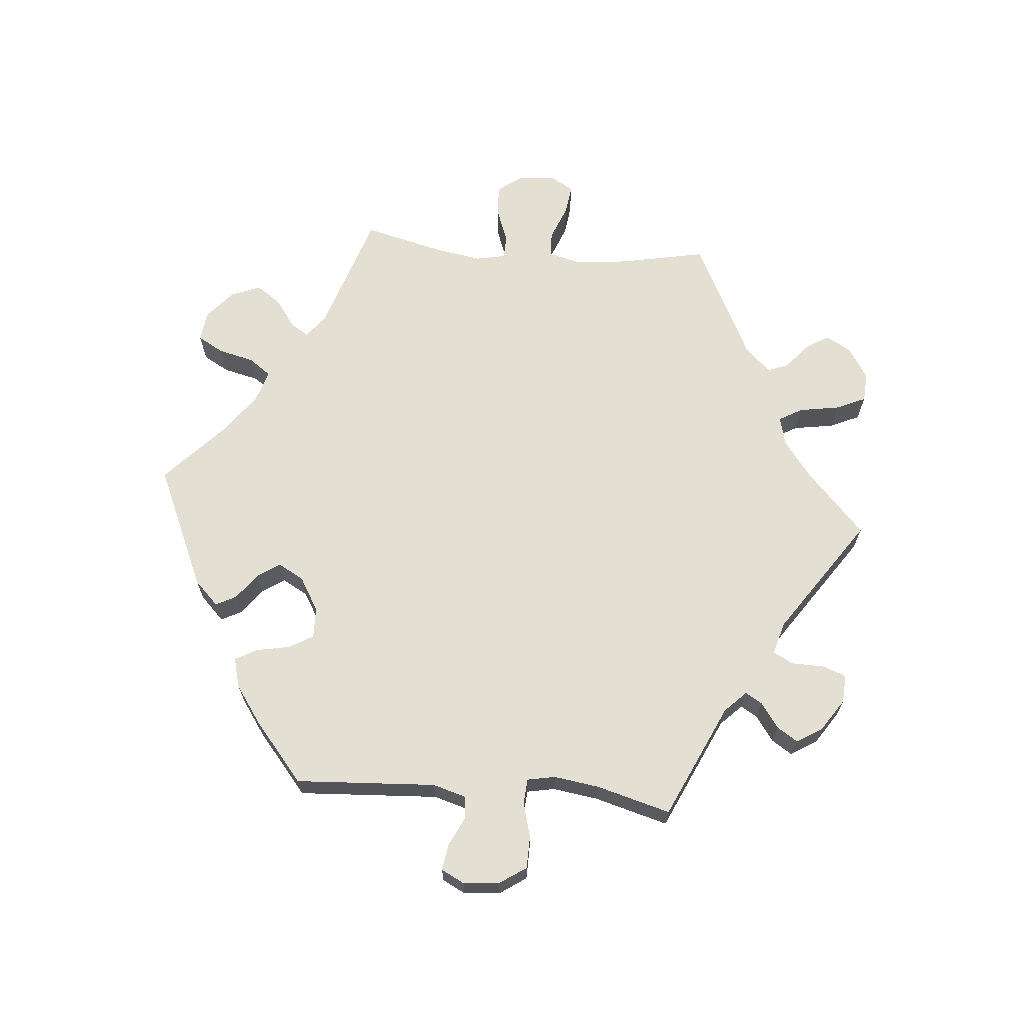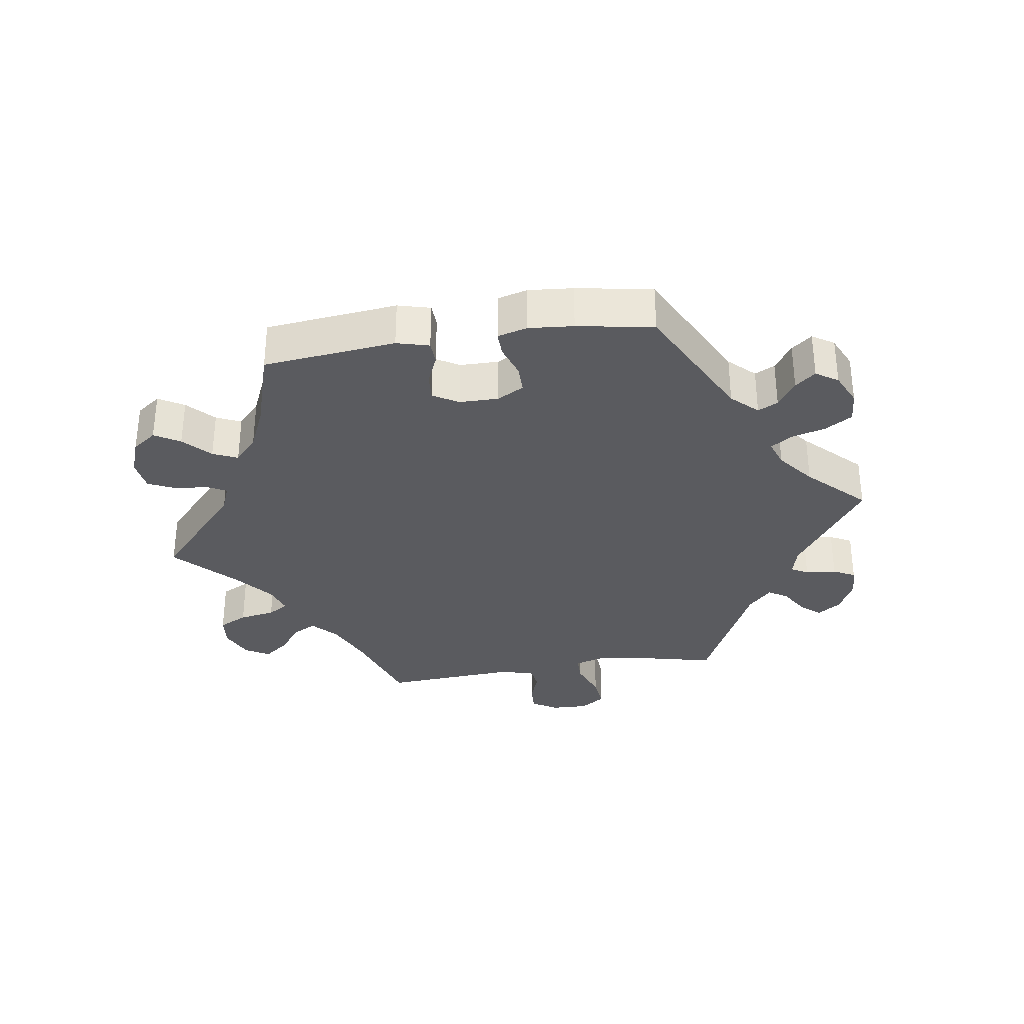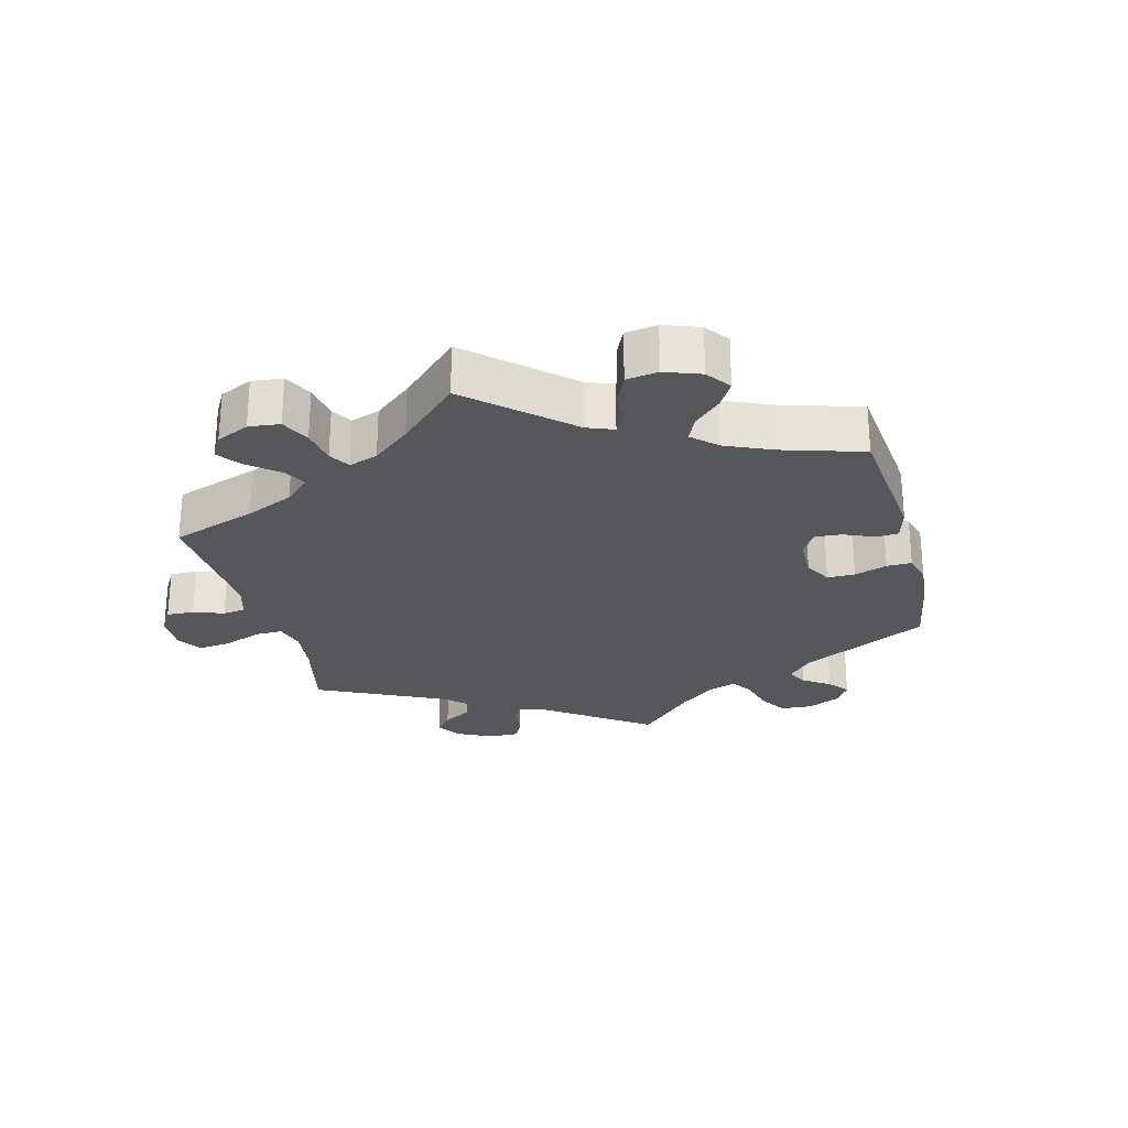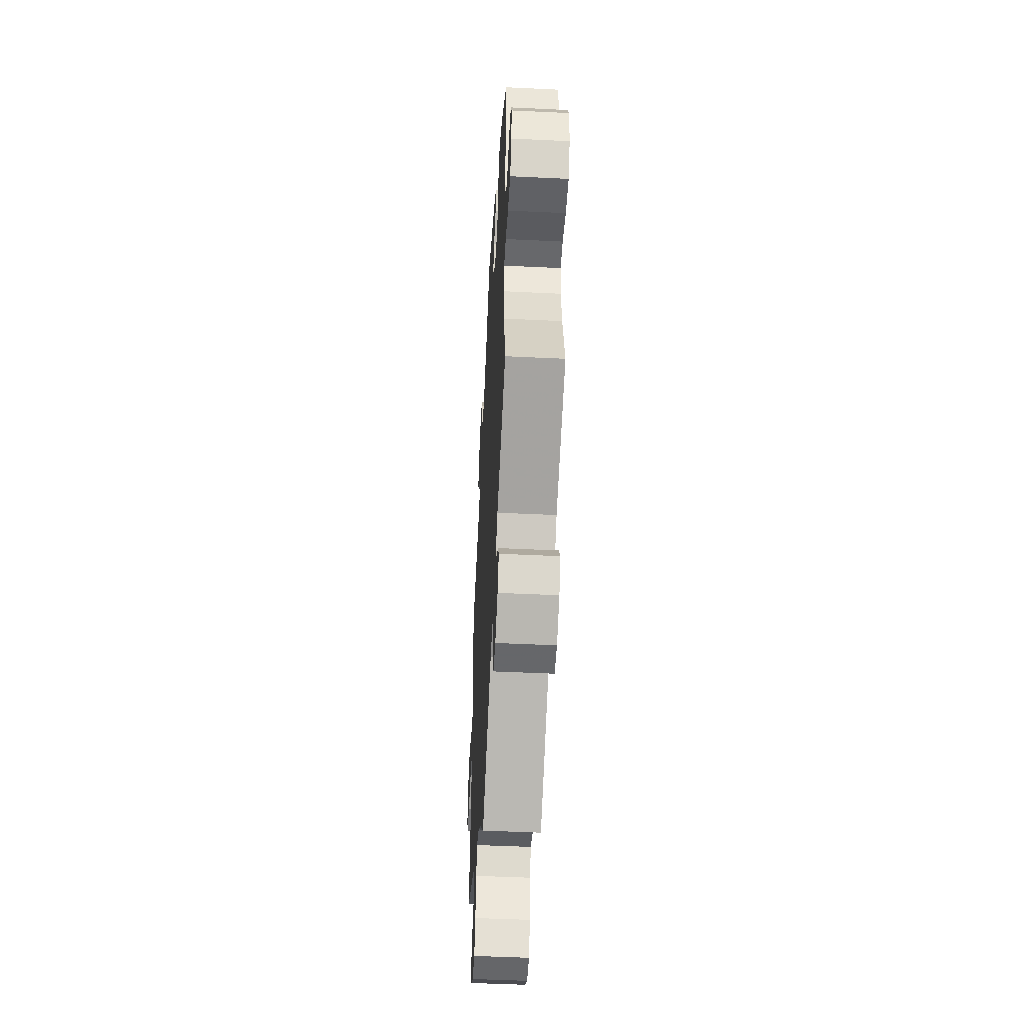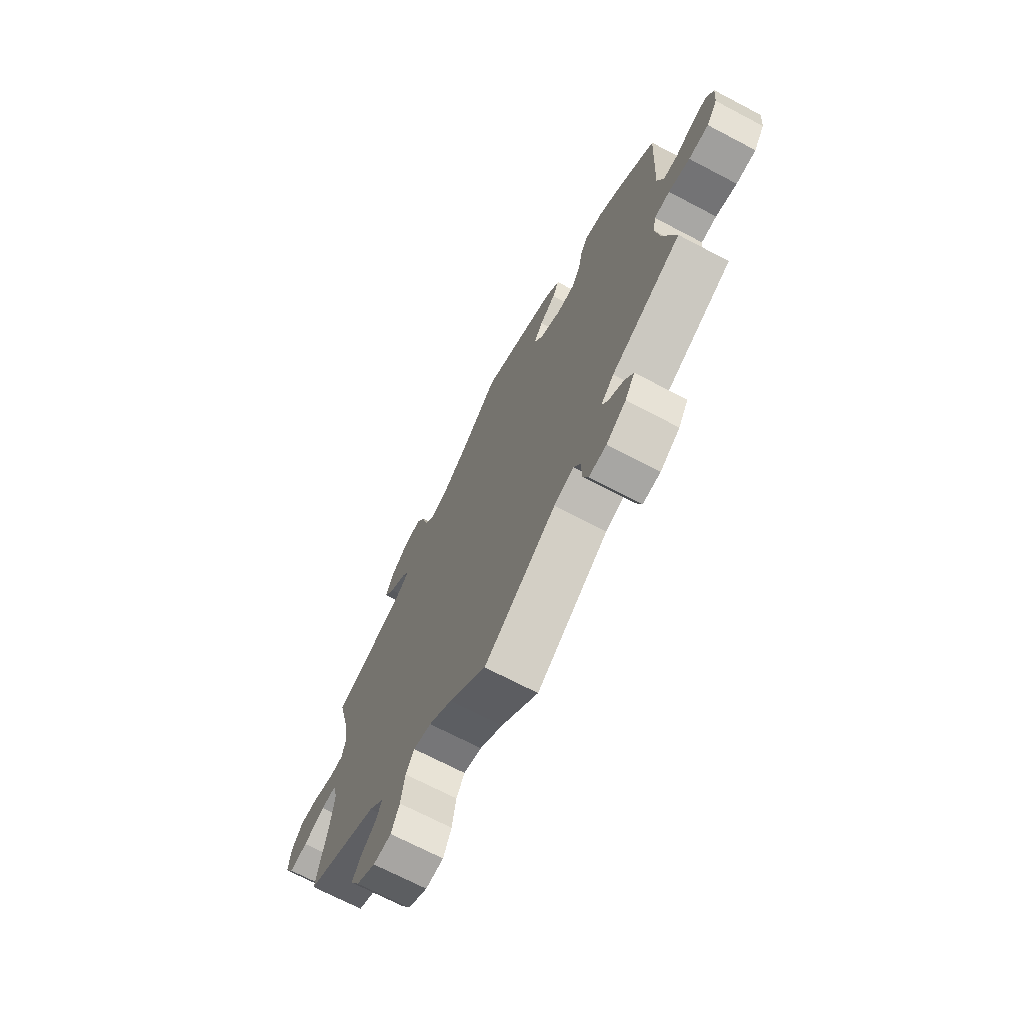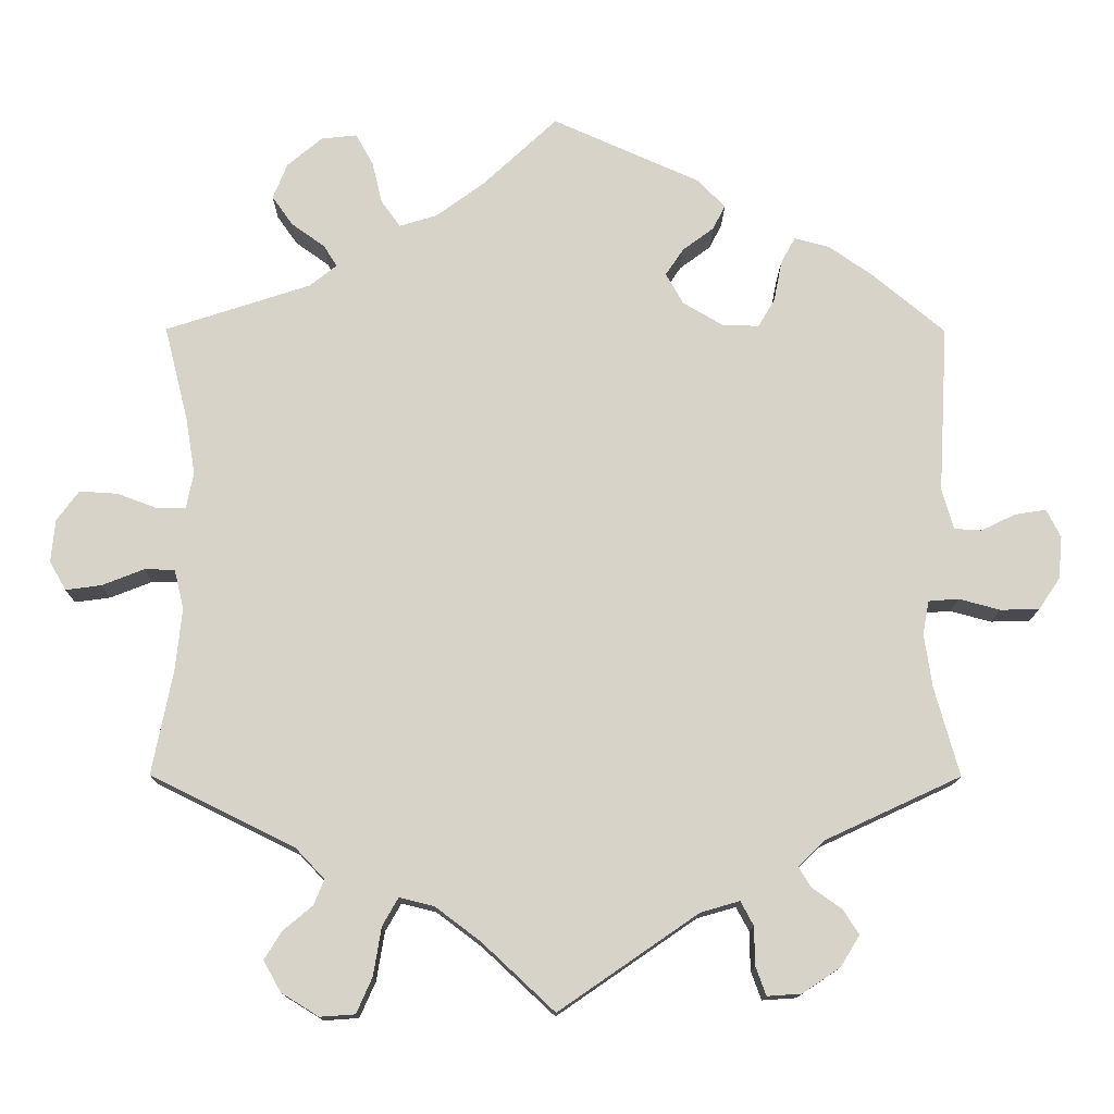
<metadata>
{"format":"obj","ext":"obj","renderer":"f3d","projection":"perspective","resolution":1024,"background":"white","views":[{"elev":66.6,"azim":94.9,"up":"+Y"},{"elev":-33.0,"azim":38.7,"up":"+Y"},{"elev":-26.4,"azim":-45.4,"up":"+Y"},{"elev":-48.0,"azim":86.9,"up":"+Z"},{"elev":-70.3,"azim":62.3,"up":"+Z"},{"elev":-13.7,"azim":-0.6,"up":"+Z"}]}
</metadata>
<code>
v -0.475 0.07 -0.157
v -0.467 0.07 -0.079
v -0.479 0.07 -0.029
v -0.517 0.07 -0.028
v -0.57 0.07 -0.049
v -0.615 0.07 -0.055
v -0.636 0.07 -0.019
v -0.631 0.07 0.035
v -0.603 0.07 0.073
v -0.555 0.07 0.07
v -0.504 0.07 0.051
v -0.468 0.07 0.052
v -0.459 0.07 0.097
v -0.471 0.07 0.169
v -0.501 0.07 0.289
v -0.318 0.07 0.349
v -0.284 0.07 0.376
v -0.301 0.07 0.403
v -0.343 0.07 0.433
v -0.369 0.07 0.47
v -0.351 0.07 0.515
v -0.307 0.07 0.552
v -0.262 0.07 0.557
v -0.24 0.07 0.518
v -0.227 0.07 0.464
v -0.203 0.07 0.431
v -0.155 0.07 0.446
v -0.094 0.07 0.491
v -0.001 0.07 0.578
v 0.184 0.07 0.496
v 0.22 0.07 0.46
v 0.204 0.07 0.429
v 0.165 0.07 0.4
v 0.142 0.07 0.366
v 0.164 0.07 0.327
v 0.215 0.07 0.297
v 0.261 0.07 0.296
v 0.282 0.07 0.332
v 0.292 0.07 0.383
v 0.31 0.07 0.416
v 0.355 0.07 0.404
v 0.411 0.07 0.365
v 0.501 0.07 0.29
v 0.489 0.07 0.078
v 0.504 0.07 0.027
v 0.538 0.07 0.025
v 0.582 0.07 0.046
v 0.621 0.07 0.052
v 0.639 0.07 0.017
v 0.634 0.07 -0.037
v 0.607 0.07 -0.077
v 0.558 0.07 -0.078
v 0.506 0.07 -0.064
v 0.468 0.07 -0.067
v 0.46 0.07 -0.109
v 0.47 0.07 -0.177
v 0.501 0.07 -0.289
v 0.329 0.07 -0.369
v 0.297 0.07 -0.401
v 0.312 0.07 -0.426
v 0.35 0.07 -0.453
v 0.37 0.07 -0.484
v 0.346 0.07 -0.523
v 0.298 0.07 -0.555
v 0.255 0.07 -0.558
v 0.242 0.07 -0.522
v 0.241 0.07 -0.473
v 0.225 0.07 -0.443
v 0.176 0.07 -0.457
v 0 0.07 -0.578
v -0.091 0.07 -0.493
v -0.148 0.07 -0.45
v -0.192 0.07 -0.439
v -0.212 0.07 -0.474
v -0.222 0.07 -0.535
v -0.242 0.07 -0.58
v -0.286 0.07 -0.583
v -0.333 0.07 -0.554
v -0.355 0.07 -0.515
v -0.333 0.07 -0.48
v -0.296 0.07 -0.449
v -0.283 0.07 -0.417
v -0.319 0.07 -0.379
v -0.501 0.07 -0.289
v -0.475 0 -0.157
v -0.467 0 -0.079
v -0.479 0 -0.029
v -0.517 0 -0.028
v -0.57 0 -0.049
v -0.615 0 -0.055
v -0.636 0 -0.019
v -0.631 0 0.035
v -0.603 0 0.073
v -0.555 0 0.07
v -0.504 0 0.051
v -0.468 0 0.052
v -0.459 0 0.097
v -0.471 0 0.169
v -0.501 0 0.289
v -0.318 0 0.349
v -0.284 0 0.376
v -0.301 0 0.403
v -0.343 0 0.433
v -0.369 0 0.47
v -0.351 0 0.515
v -0.307 0 0.552
v -0.262 0 0.557
v -0.24 0 0.518
v -0.227 0 0.464
v -0.203 0 0.431
v -0.155 0 0.446
v -0.094 0 0.491
v -0.001 0 0.578
v 0.184 0 0.496
v 0.22 0 0.46
v 0.204 0 0.429
v 0.165 0 0.4
v 0.142 0 0.366
v 0.164 0 0.327
v 0.215 0 0.297
v 0.261 0 0.296
v 0.282 0 0.332
v 0.292 0 0.383
v 0.31 0 0.416
v 0.355 0 0.404
v 0.411 0 0.365
v 0.501 0 0.29
v 0.489 0 0.078
v 0.504 0 0.027
v 0.538 0 0.025
v 0.582 0 0.046
v 0.621 0 0.052
v 0.639 0 0.017
v 0.634 0 -0.037
v 0.607 0 -0.077
v 0.558 0 -0.078
v 0.506 0 -0.064
v 0.468 0 -0.067
v 0.46 0 -0.109
v 0.47 0 -0.177
v 0.501 0 -0.289
v 0.329 0 -0.369
v 0.297 0 -0.401
v 0.312 0 -0.426
v 0.35 0 -0.453
v 0.37 0 -0.484
v 0.346 0 -0.523
v 0.298 0 -0.555
v 0.255 0 -0.558
v 0.242 0 -0.522
v 0.241 0 -0.473
v 0.225 0 -0.443
v 0.176 0 -0.457
v 0 0 -0.578
v -0.091 0 -0.493
v -0.148 0 -0.45
v -0.192 0 -0.439
v -0.212 0 -0.474
v -0.222 0 -0.535
v -0.242 0 -0.58
v -0.286 0 -0.583
v -0.333 0 -0.554
v -0.355 0 -0.515
v -0.333 0 -0.48
v -0.296 0 -0.449
v -0.283 0 -0.417
v -0.319 0 -0.379
v -0.501 0 -0.289
f 83 84 1
f 82 83 1 2
f 78 79 80 81
f 78 81 82
f 77 78 82
f 74 75 76 77
f 73 74 77 82
f 69 70 71
f 68 69 71 72
f 64 65 66 67
f 64 67 68
f 63 64 68
f 60 61 62 63
f 59 60 63 68
f 58 59 68 72
f 56 57 58 72
f 50 51 52 53
f 50 53 54
f 49 50 54
f 46 47 48 49
f 45 46 49 54
f 44 45 54
f 43 44 54 55
f 41 42 43 55
f 38 39 40 41
f 37 38 41 55
f 30 31 32 33
f 28 29 30 33
f 27 28 33 34
f 26 27 34 35
f 22 23 24 25
f 22 25 26
f 21 22 26
f 18 19 20 21
f 17 18 21 26
f 16 17 26 35
f 14 15 16 35
f 8 9 10 11
f 8 11 12
f 7 8 12
f 4 5 6 7
f 3 4 7 12
f 73 82 2 3
f 36 37 55 56
f 13 14 35 36
f 36 56 72 73
f 13 36 73
f 3 12 13 73
f 85 168 167
f 86 85 167 166
f 165 164 163 162
f 166 165 162
f 166 162 161
f 161 160 159 158
f 166 161 158 157
f 155 154 153
f 156 155 153 152
f 151 150 149 148
f 152 151 148
f 152 148 147
f 147 146 145 144
f 152 147 144 143
f 156 152 143 142
f 156 142 141 140
f 137 136 135 134
f 138 137 134
f 138 134 133
f 133 132 131 130
f 138 133 130 129
f 138 129 128
f 139 138 128 127
f 139 127 126 125
f 125 124 123 122
f 139 125 122 121
f 117 116 115 114
f 117 114 113 112
f 118 117 112 111
f 119 118 111 110
f 109 108 107 106
f 110 109 106
f 110 106 105
f 105 104 103 102
f 110 105 102 101
f 119 110 101 100
f 119 100 99 98
f 95 94 93 92
f 96 95 92
f 96 92 91
f 91 90 89 88
f 96 91 88 87
f 87 86 166 157
f 140 139 121 120
f 120 119 98 97
f 157 156 140 120
f 157 120 97
f 157 97 96 87
f 1 85 86 2
f 2 86 87 3
f 3 87 88 4
f 4 88 89 5
f 5 89 90 6
f 6 90 91 7
f 7 91 92 8
f 8 92 93 9
f 9 93 94 10
f 10 94 95 11
f 11 95 96 12
f 12 96 97 13
f 13 97 98 14
f 14 98 99 15
f 15 99 100 16
f 16 100 101 17
f 17 101 102 18
f 18 102 103 19
f 19 103 104 20
f 20 104 105 21
f 21 105 106 22
f 22 106 107 23
f 23 107 108 24
f 24 108 109 25
f 25 109 110 26
f 26 110 111 27
f 27 111 112 28
f 28 112 113 29
f 29 113 114 30
f 30 114 115 31
f 31 115 116 32
f 32 116 117 33
f 33 117 118 34
f 34 118 119 35
f 35 119 120 36
f 36 120 121 37
f 37 121 122 38
f 38 122 123 39
f 39 123 124 40
f 40 124 125 41
f 41 125 126 42
f 42 126 127 43
f 43 127 128 44
f 44 128 129 45
f 45 129 130 46
f 46 130 131 47
f 47 131 132 48
f 48 132 133 49
f 49 133 134 50
f 50 134 135 51
f 51 135 136 52
f 52 136 137 53
f 53 137 138 54
f 54 138 139 55
f 55 139 140 56
f 56 140 141 57
f 57 141 142 58
f 58 142 143 59
f 59 143 144 60
f 60 144 145 61
f 61 145 146 62
f 62 146 147 63
f 63 147 148 64
f 64 148 149 65
f 65 149 150 66
f 66 150 151 67
f 67 151 152 68
f 68 152 153 69
f 69 153 154 70
f 70 154 155 71
f 71 155 156 72
f 72 156 157 73
f 73 157 158 74
f 74 158 159 75
f 75 159 160 76
f 76 160 161 77
f 77 161 162 78
f 78 162 163 79
f 79 163 164 80
f 80 164 165 81
f 81 165 166 82
f 82 166 167 83
f 83 167 168 84
f 84 168 85 1

</code>
